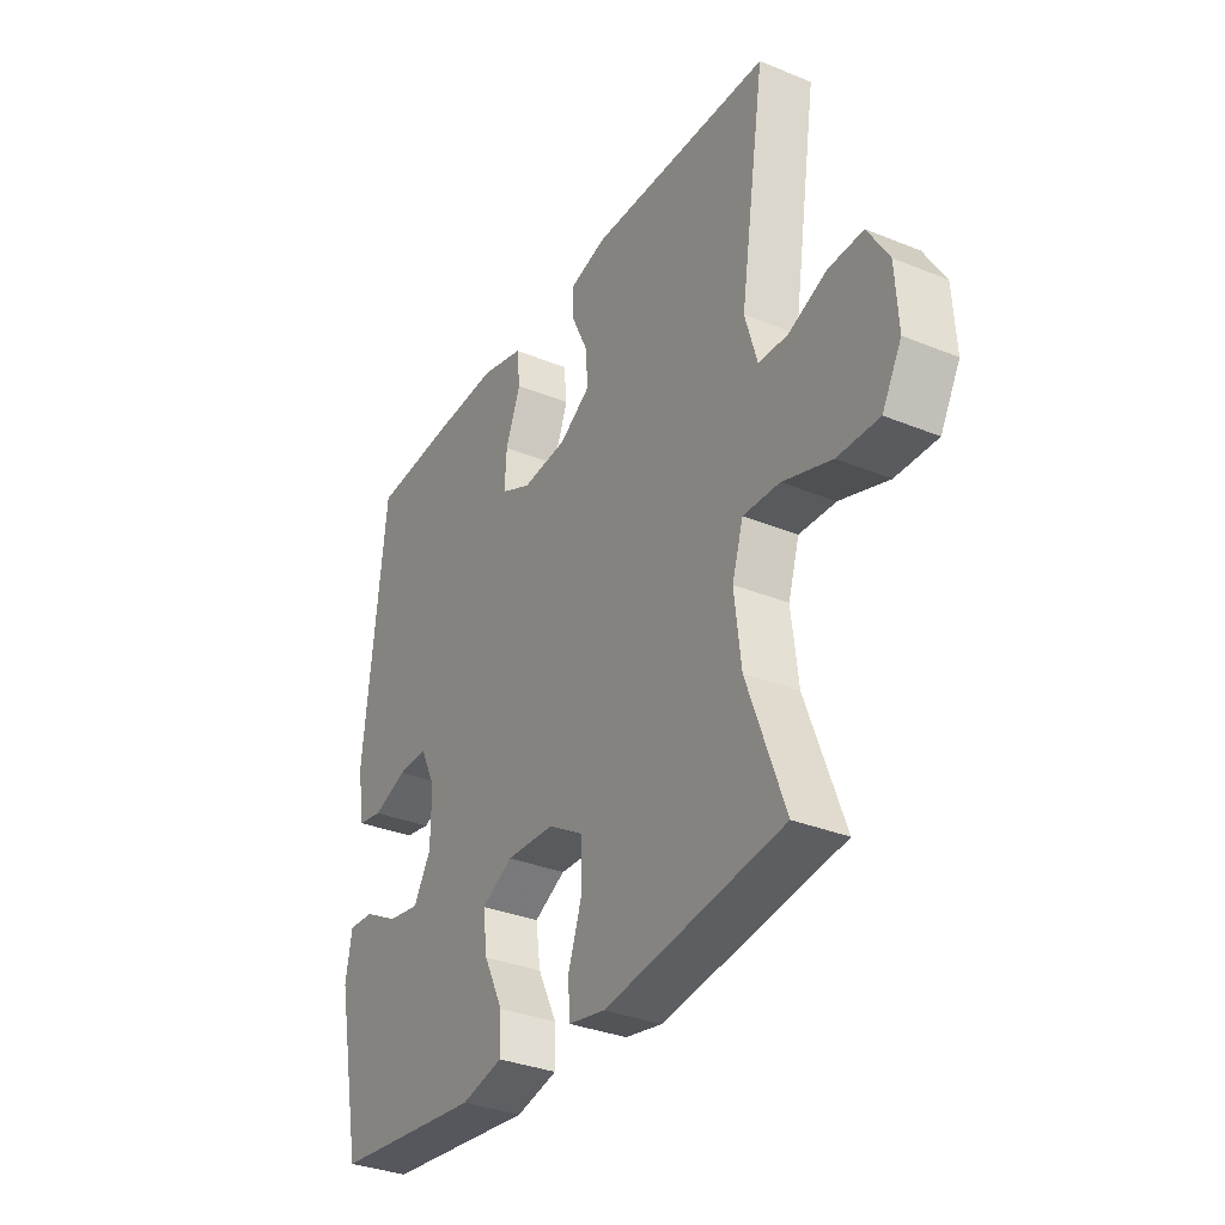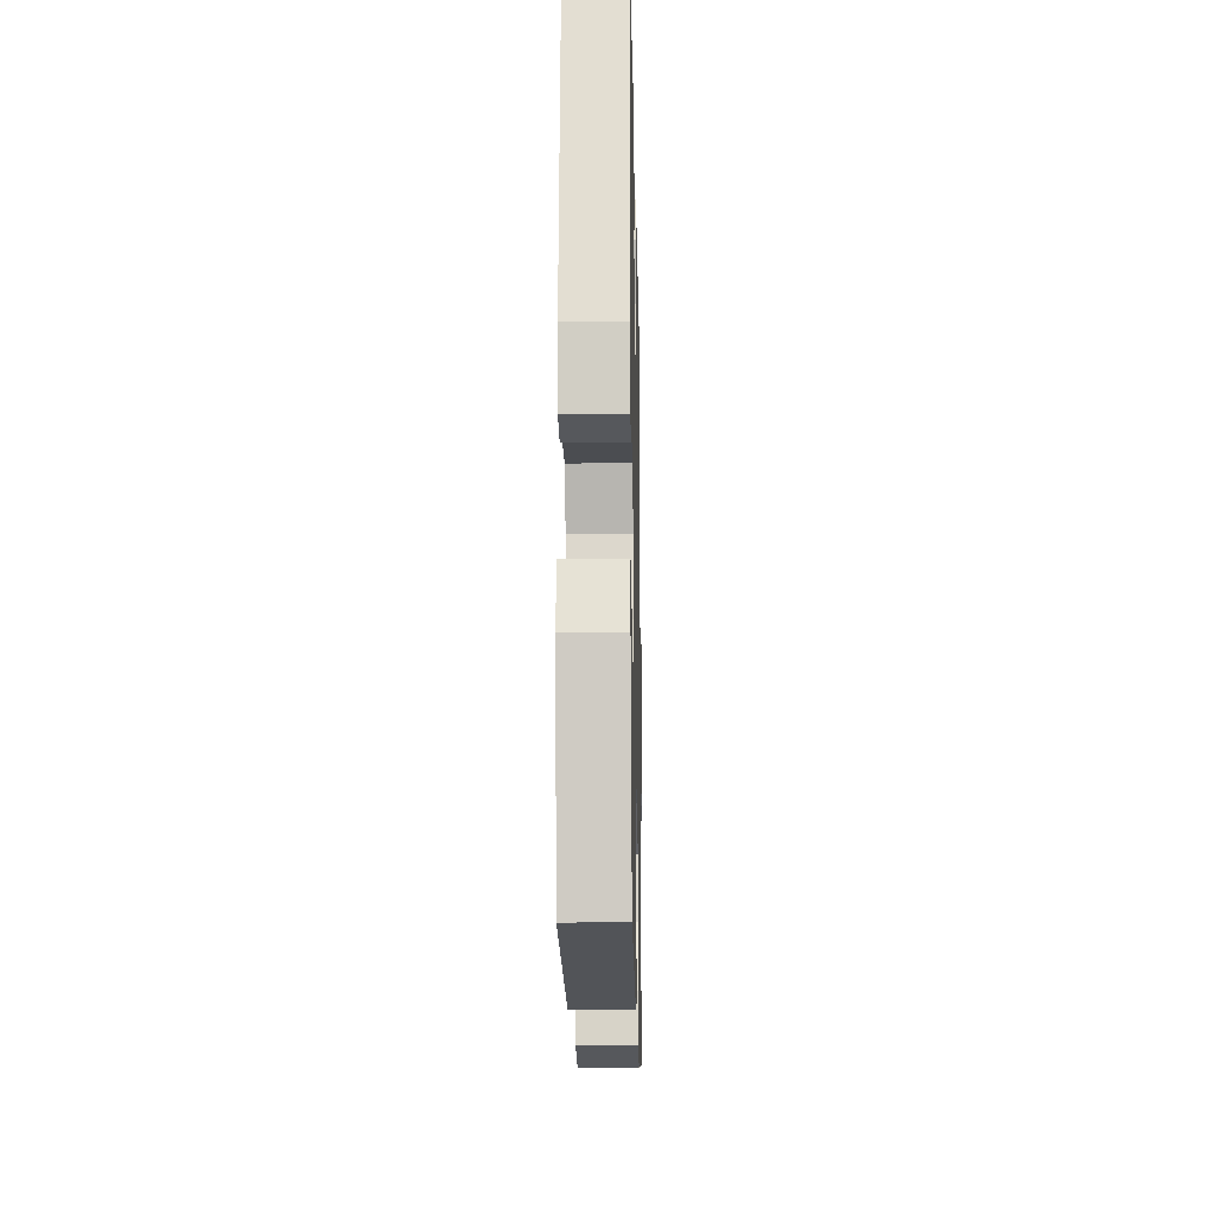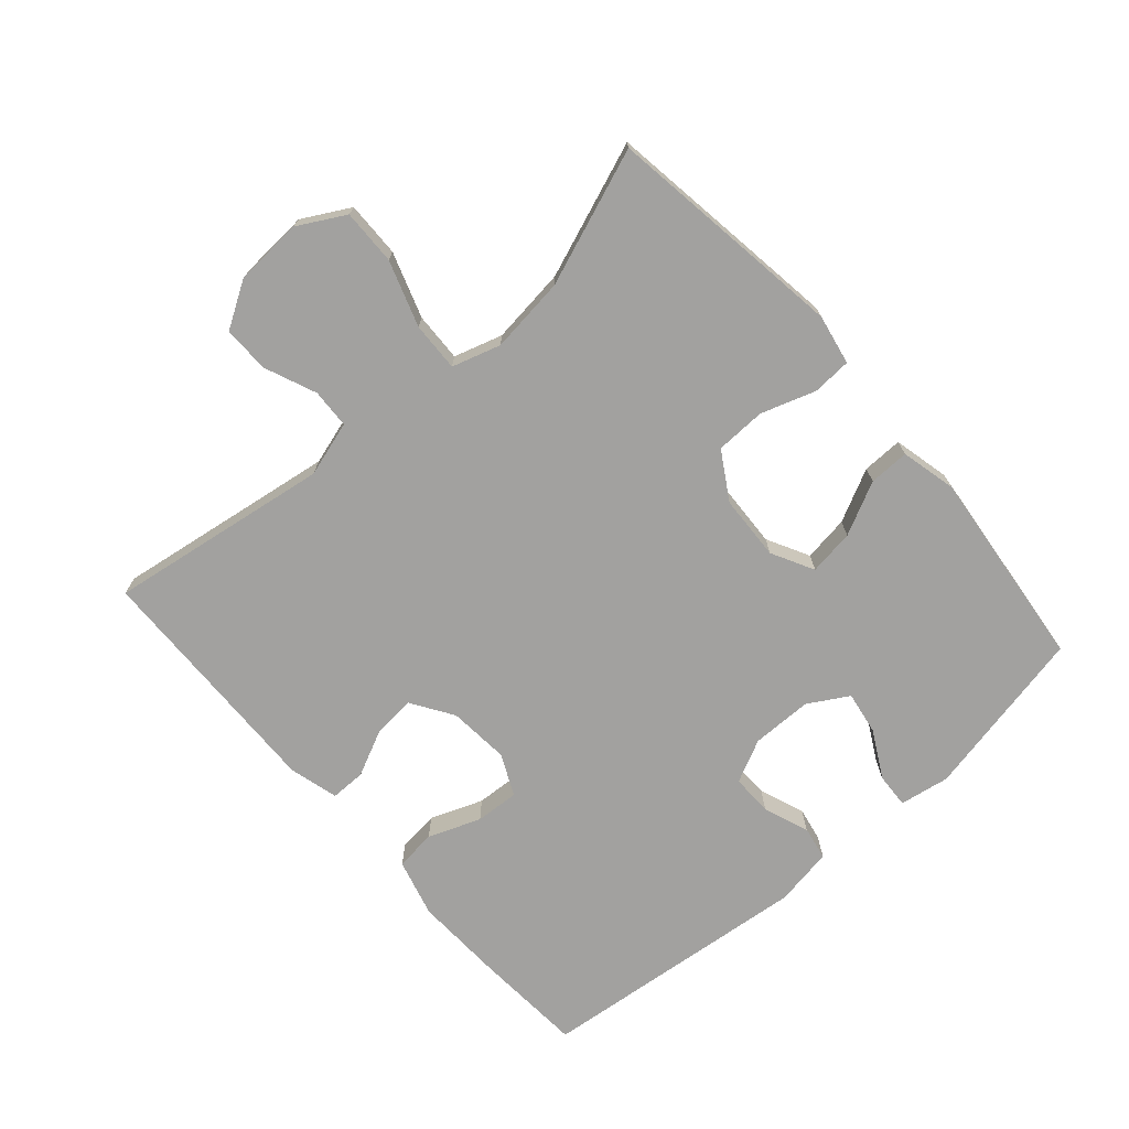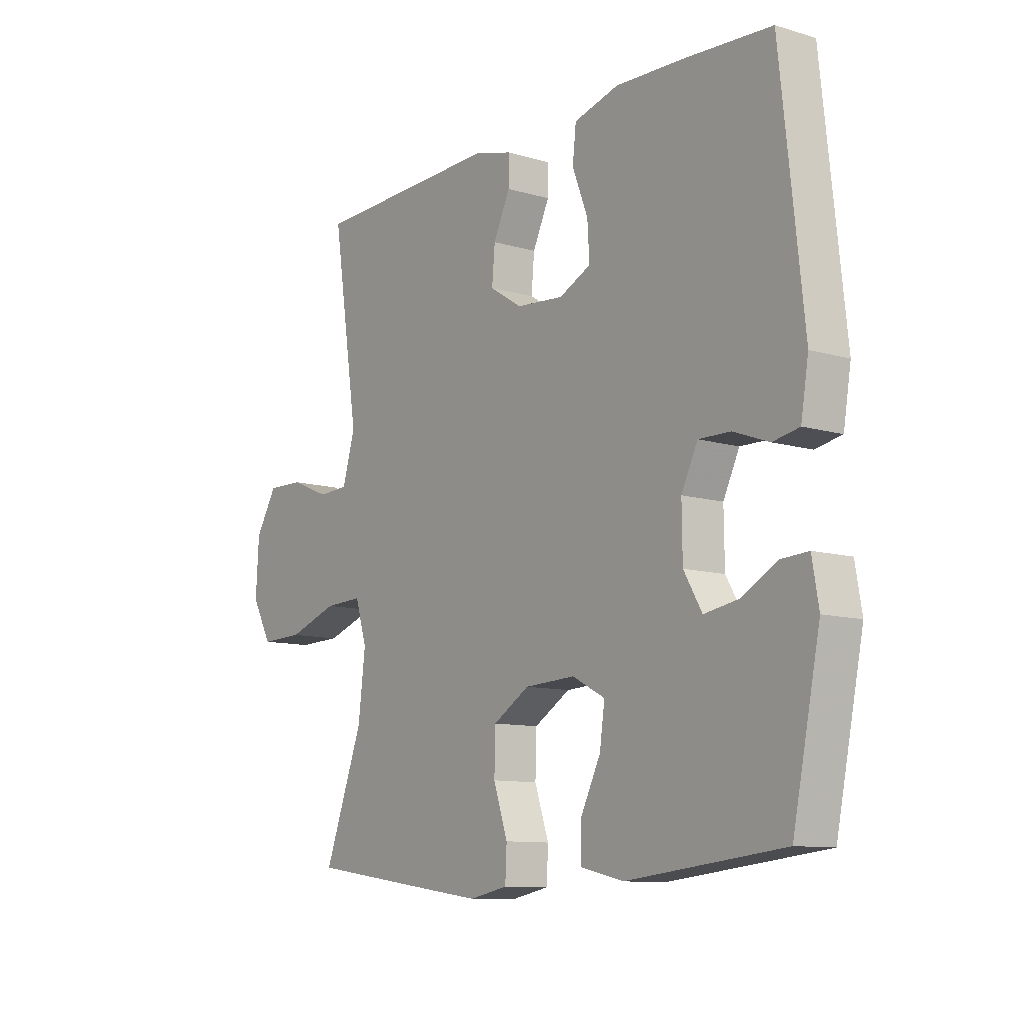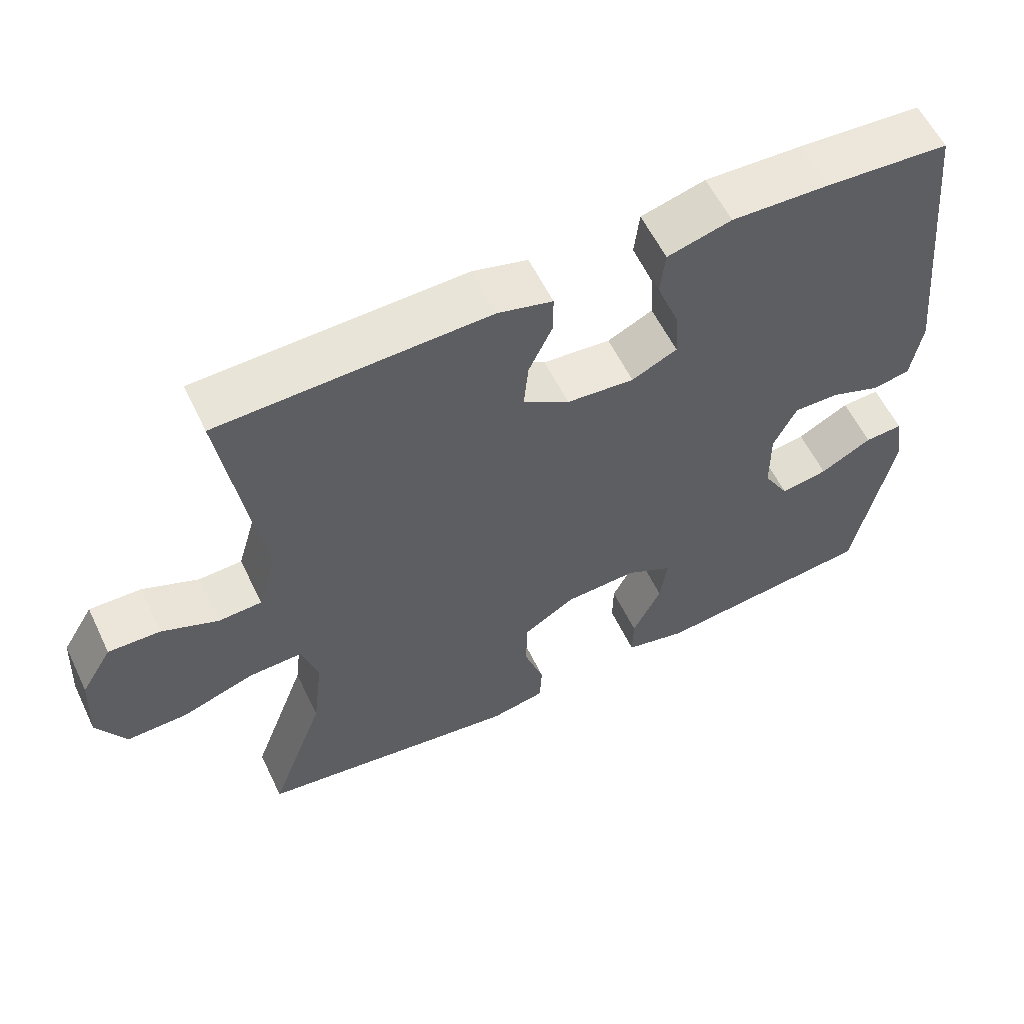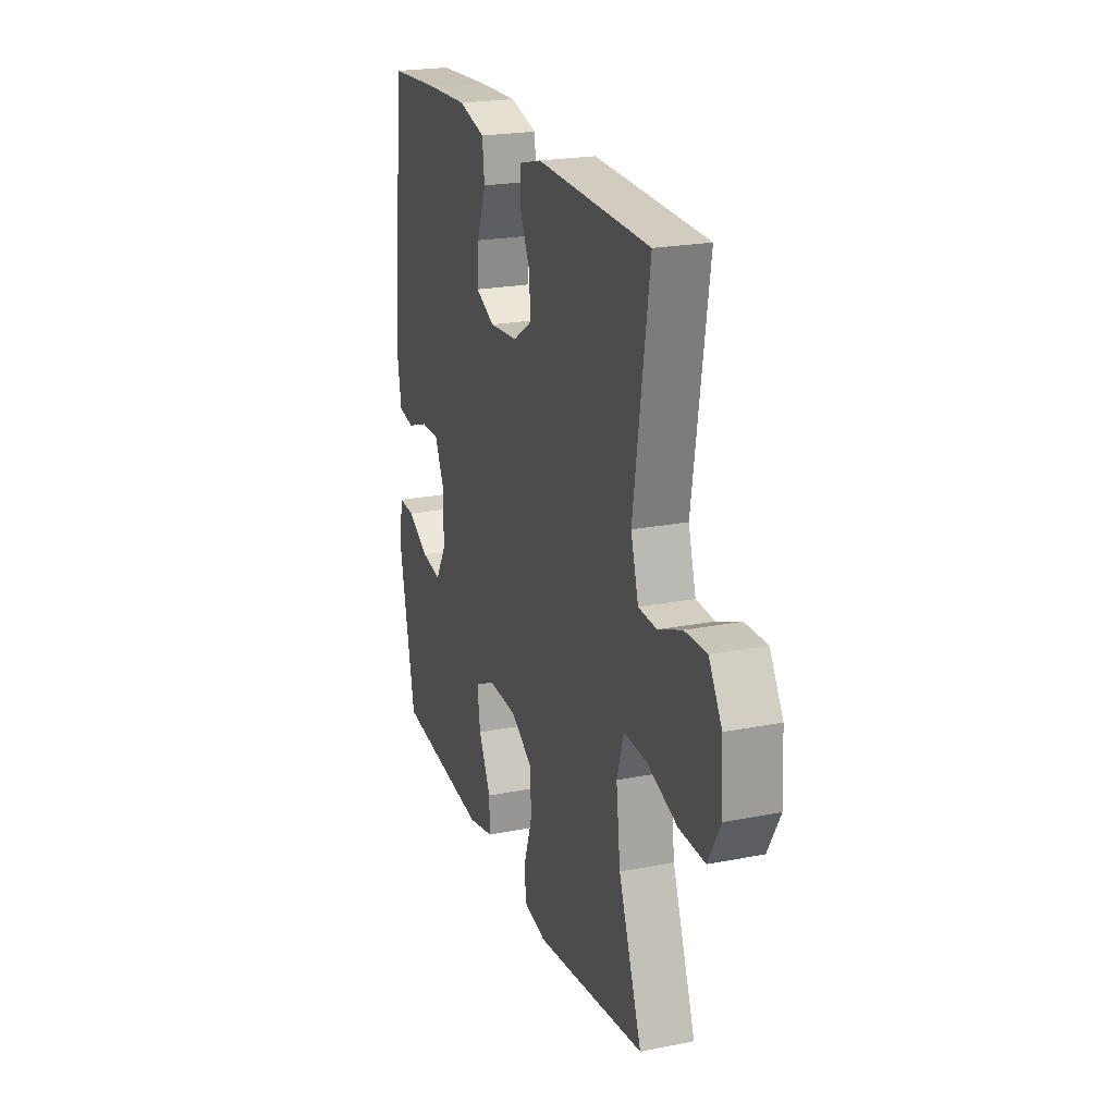
<metadata>
{"format":"obj","ext":"obj","renderer":"f3d","projection":"perspective","resolution":1024,"background":"white","views":[{"elev":-33.1,"azim":60.7,"up":"+Z"},{"elev":-16.9,"azim":-88.8,"up":"+Z"},{"elev":-72.2,"azim":131.4,"up":"+Y"},{"elev":-10.5,"azim":-126.6,"up":"+Z"},{"elev":58.3,"azim":154.4,"up":"+Z"},{"elev":22.2,"azim":71.1,"up":"+Z"}]}
</metadata>
<code>
v 0.5 0.07 0.5
v 0.448 0.07 0.16
v 0.473 0.07 0.075
v 0.533 0.07 0.072
v 0.611 0.07 0.104
v 0.683 0.07 0.106
v 0.726 0.07 0.035
v 0.732 0.07 -0.069
v 0.692 0.07 -0.141
v 0.607 0.07 -0.139
v 0.507 0.07 -0.105
v 0.432 0.07 -0.102
v 0.409 0.07 -0.176
v 0.423 0.07 -0.293
v 0.5 0.07 -0.5
v 0.25 0.07 -0.535
v 0.133 0.07 -0.551
v 0.057 0.07 -0.536
v 0.054 0.07 -0.476
v 0.082 0.07 -0.393
v 0.08 0.07 -0.316
v 0.008 0.07 -0.272
v -0.092 0.07 -0.267
v -0.157 0.07 -0.301
v -0.147 0.07 -0.371
v -0.107 0.07 -0.452
v -0.106 0.07 -0.514
v -0.192 0.07 -0.534
v -0.5 0.07 -0.5
v -0.554 0.07 -0.237
v -0.541 0.07 -0.161
v -0.488 0.07 -0.164
v -0.416 0.07 -0.203
v -0.35 0.07 -0.214
v -0.314 0.07 -0.153
v -0.313 0.07 -0.06
v -0.345 0.07 0.006
v -0.408 0.07 0.005
v -0.478 0.07 -0.021
v -0.53 0.07 -0.011
v -0.545 0.07 0.079
v -0.5 0.07 0.5
v -0.328 0.07 0.511
v -0.193 0.07 0.516
v -0.104 0.07 0.492
v -0.097 0.07 0.429
v -0.128 0.07 0.349
v -0.132 0.07 0.282
v -0.069 0.07 0.252
v 0.025 0.07 0.26
v 0.089 0.07 0.301
v 0.083 0.07 0.367
v 0.05 0.07 0.437
v 0.05 0.07 0.491
v 0.126 0.07 0.511
v 0.5 0 0.5
v 0.448 0 0.16
v 0.473 0 0.075
v 0.533 0 0.072
v 0.611 0 0.104
v 0.683 0 0.106
v 0.726 0 0.035
v 0.732 0 -0.069
v 0.692 0 -0.141
v 0.607 0 -0.139
v 0.507 0 -0.105
v 0.432 0 -0.102
v 0.409 0 -0.176
v 0.423 0 -0.293
v 0.5 0 -0.5
v 0.25 0 -0.535
v 0.133 0 -0.551
v 0.057 0 -0.536
v 0.054 0 -0.476
v 0.082 0 -0.393
v 0.08 0 -0.316
v 0.008 0 -0.272
v -0.092 0 -0.267
v -0.157 0 -0.301
v -0.147 0 -0.371
v -0.107 0 -0.452
v -0.106 0 -0.514
v -0.192 0 -0.534
v -0.5 0 -0.5
v -0.554 0 -0.237
v -0.541 0 -0.161
v -0.488 0 -0.164
v -0.416 0 -0.203
v -0.35 0 -0.214
v -0.314 0 -0.153
v -0.313 0 -0.06
v -0.345 0 0.006
v -0.408 0 0.005
v -0.478 0 -0.021
v -0.53 0 -0.011
v -0.545 0 0.079
v -0.5 0 0.5
v -0.328 0 0.511
v -0.193 0 0.516
v -0.104 0 0.492
v -0.097 0 0.429
v -0.128 0 0.349
v -0.132 0 0.282
v -0.069 0 0.252
v 0.025 0 0.26
v 0.089 0 0.301
v 0.083 0 0.367
v 0.05 0 0.437
v 0.05 0 0.491
v 0.126 0 0.511
f 52 53 54 55
f 51 52 55 1
f 50 51 1 2
f 49 50 2 3
f 44 45 46 47
f 44 47 48
f 43 44 48
f 42 43 48
f 41 42 48
f 38 39 40 41
f 37 38 41 48
f 36 37 48 49
f 30 31 32 33
f 30 33 34
f 29 30 34
f 28 29 34 35
f 25 26 27 28
f 24 25 28 35
f 17 18 19 20
f 17 20 21
f 14 15 16 17
f 13 14 17 21
f 12 13 21 22
f 8 9 10 11
f 8 11 12
f 7 8 12
f 4 5 6 7
f 3 4 7 12
f 23 24 35 36
f 22 23 36 49
f 3 12 22 49
f 110 109 108 107
f 56 110 107 106
f 57 56 106 105
f 58 57 105 104
f 102 101 100 99
f 103 102 99
f 103 99 98
f 103 98 97
f 103 97 96
f 96 95 94 93
f 103 96 93 92
f 104 103 92 91
f 88 87 86 85
f 89 88 85
f 89 85 84
f 90 89 84 83
f 83 82 81 80
f 90 83 80 79
f 75 74 73 72
f 76 75 72
f 72 71 70 69
f 76 72 69 68
f 77 76 68 67
f 66 65 64 63
f 67 66 63
f 67 63 62
f 62 61 60 59
f 67 62 59 58
f 91 90 79 78
f 104 91 78 77
f 104 77 67 58
f 1 56 57 2
f 2 57 58 3
f 3 58 59 4
f 4 59 60 5
f 5 60 61 6
f 6 61 62 7
f 7 62 63 8
f 8 63 64 9
f 9 64 65 10
f 10 65 66 11
f 11 66 67 12
f 12 67 68 13
f 13 68 69 14
f 14 69 70 15
f 15 70 71 16
f 16 71 72 17
f 17 72 73 18
f 18 73 74 19
f 19 74 75 20
f 20 75 76 21
f 21 76 77 22
f 22 77 78 23
f 23 78 79 24
f 24 79 80 25
f 25 80 81 26
f 26 81 82 27
f 27 82 83 28
f 28 83 84 29
f 29 84 85 30
f 30 85 86 31
f 31 86 87 32
f 32 87 88 33
f 33 88 89 34
f 34 89 90 35
f 35 90 91 36
f 36 91 92 37
f 37 92 93 38
f 38 93 94 39
f 39 94 95 40
f 40 95 96 41
f 41 96 97 42
f 42 97 98 43
f 43 98 99 44
f 44 99 100 45
f 45 100 101 46
f 46 101 102 47
f 47 102 103 48
f 48 103 104 49
f 49 104 105 50
f 50 105 106 51
f 51 106 107 52
f 52 107 108 53
f 53 108 109 54
f 54 109 110 55
f 55 110 56 1

</code>
